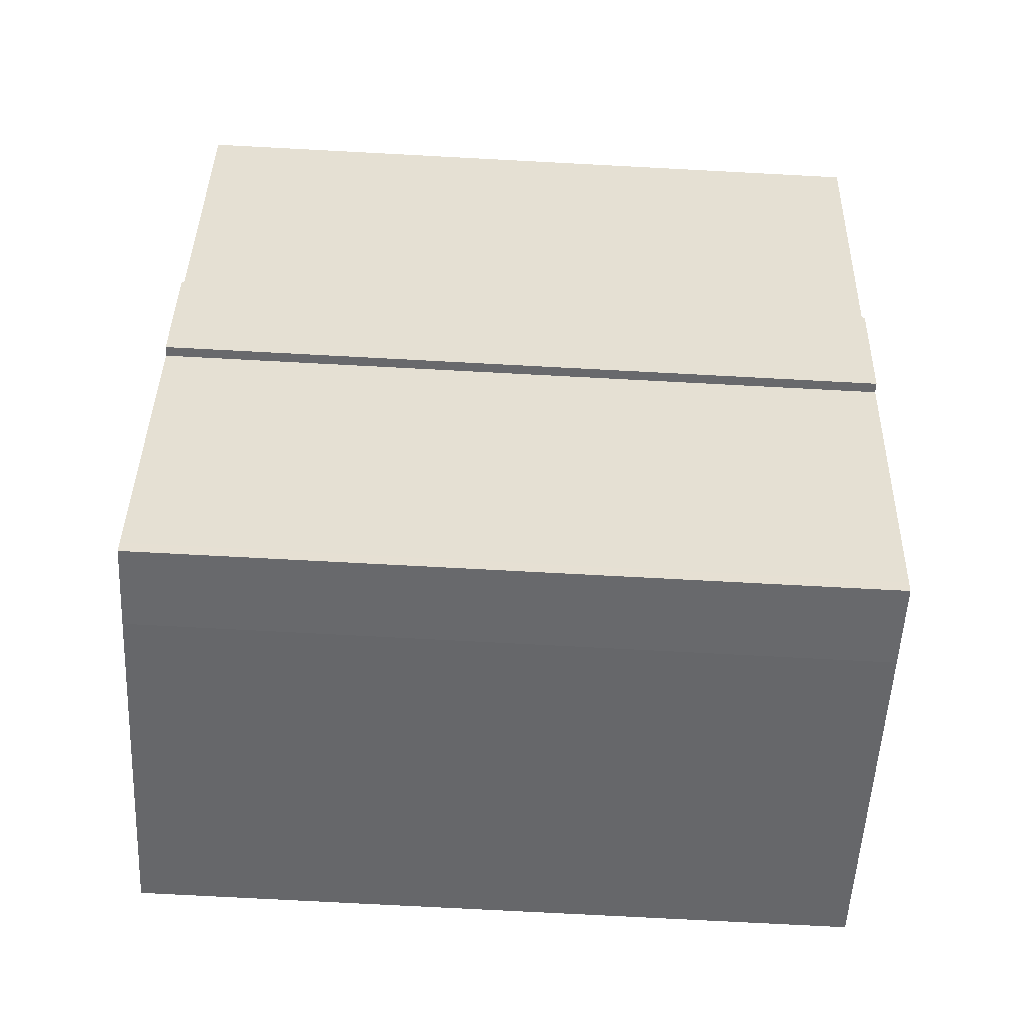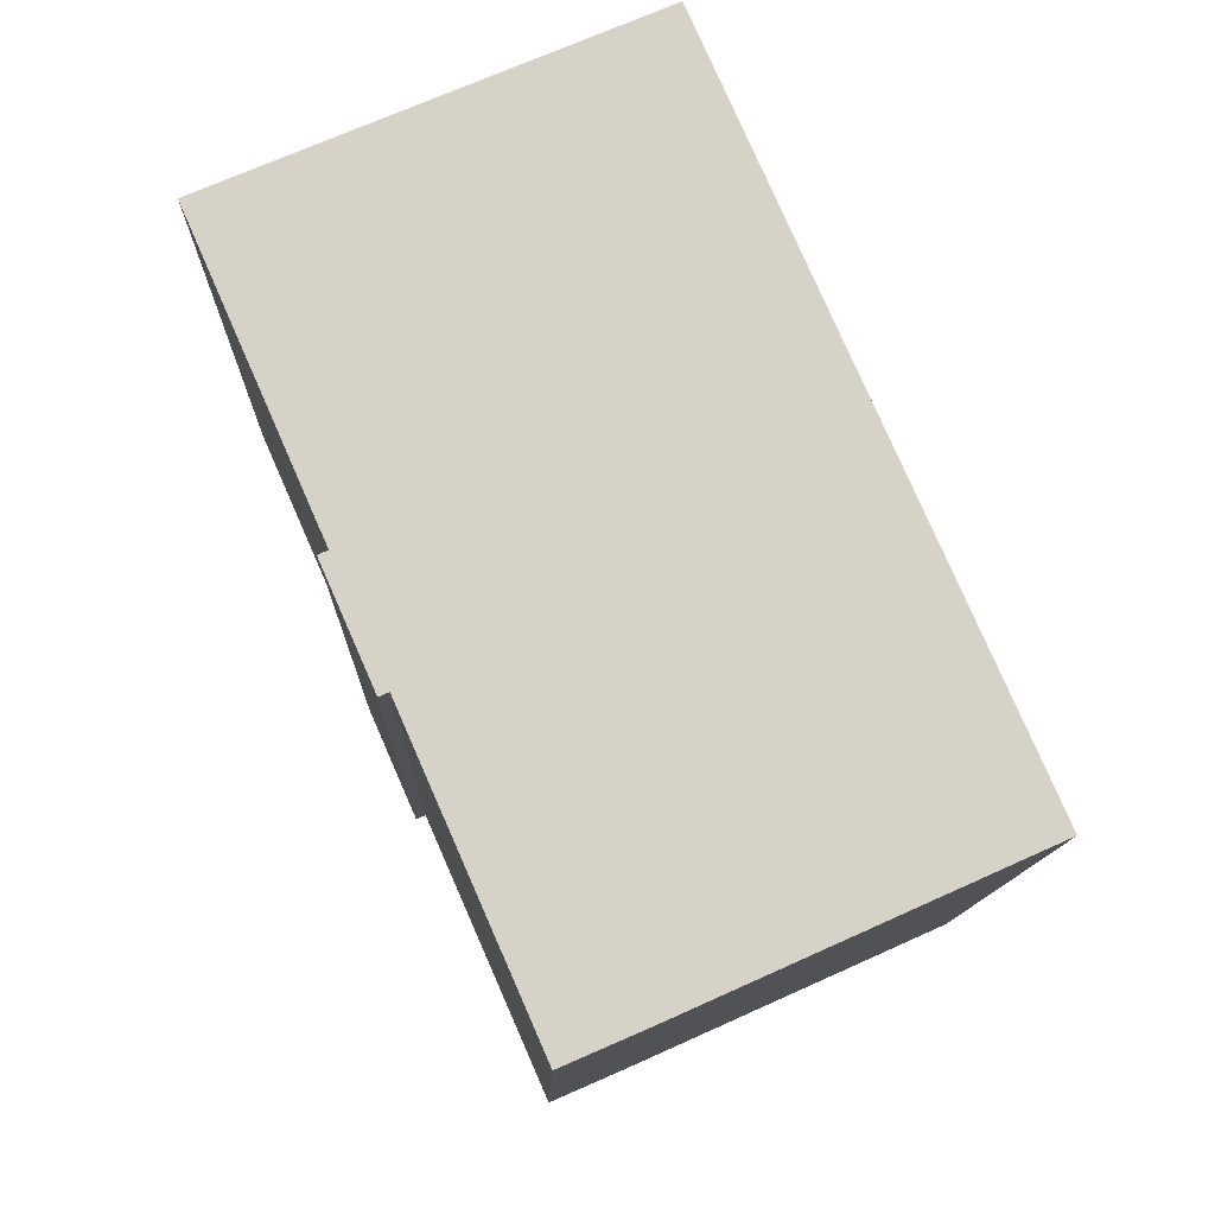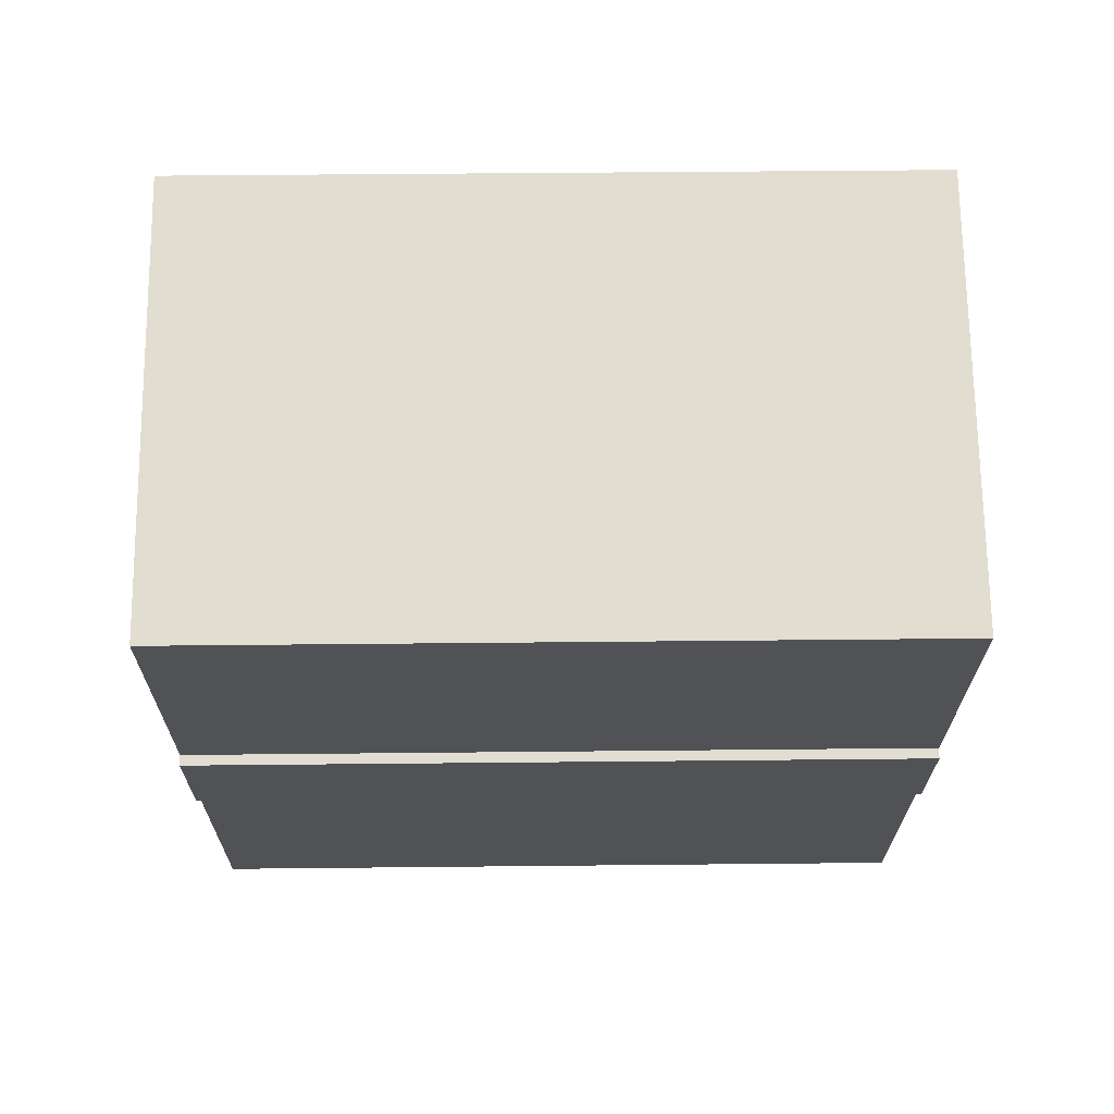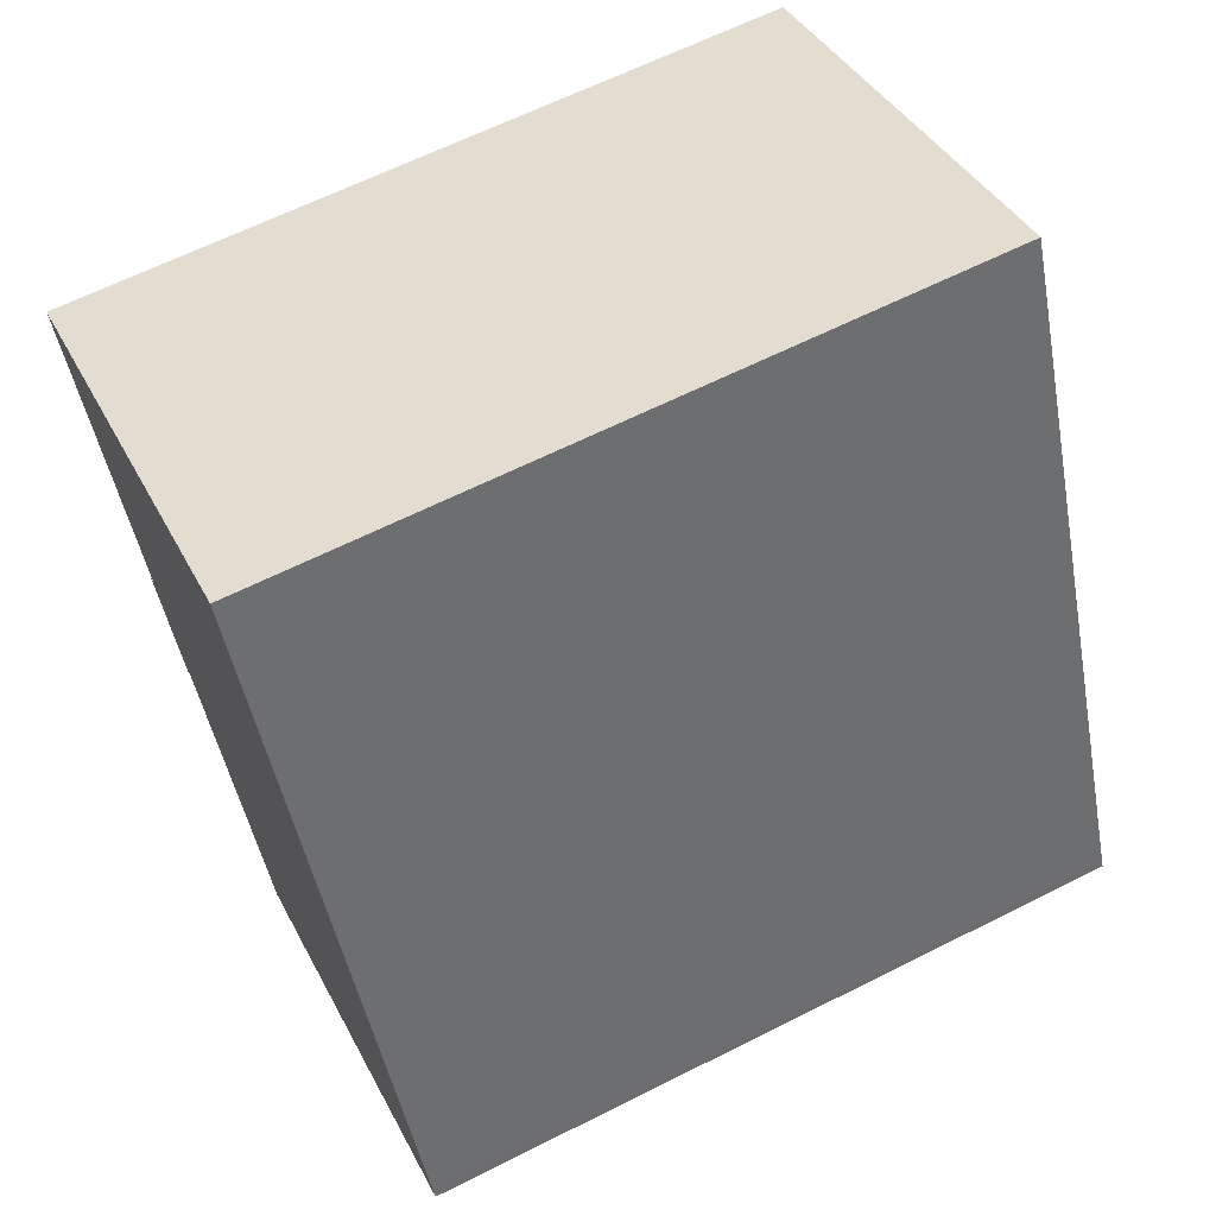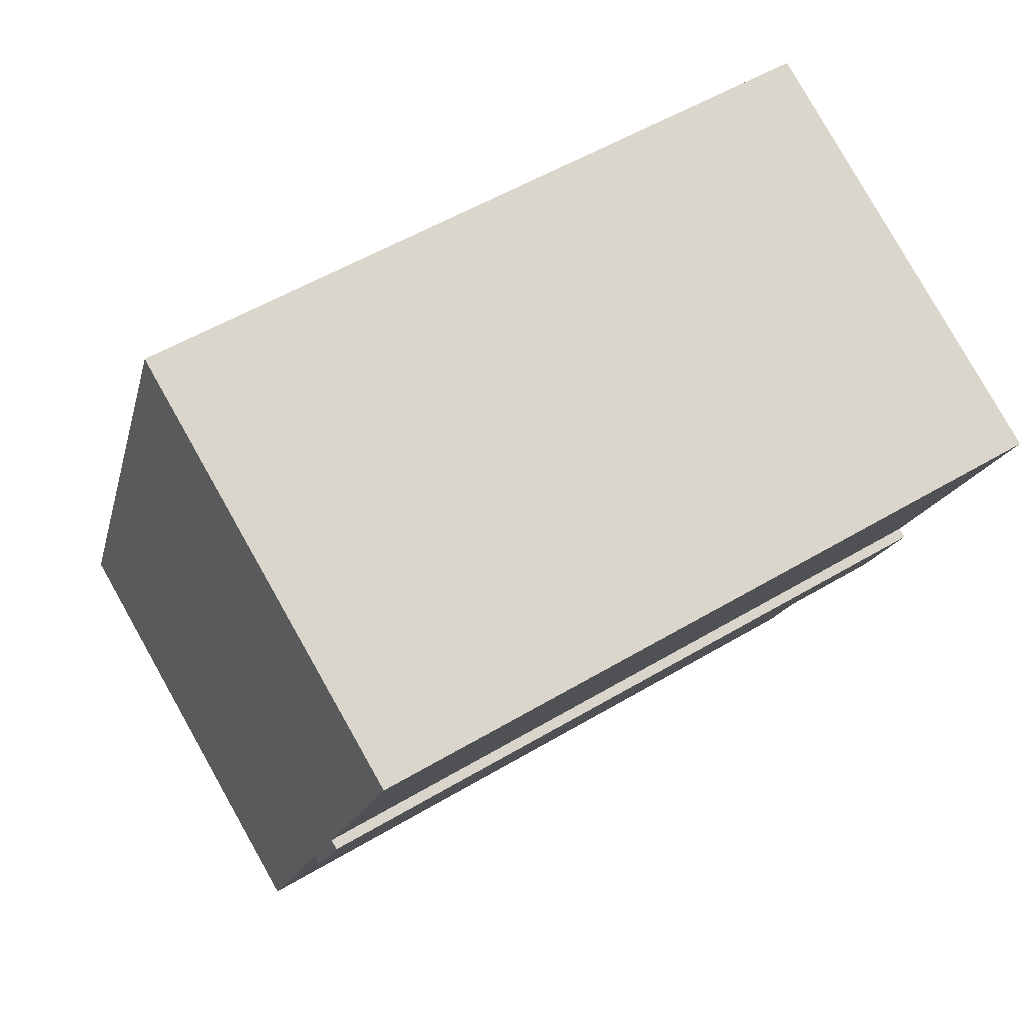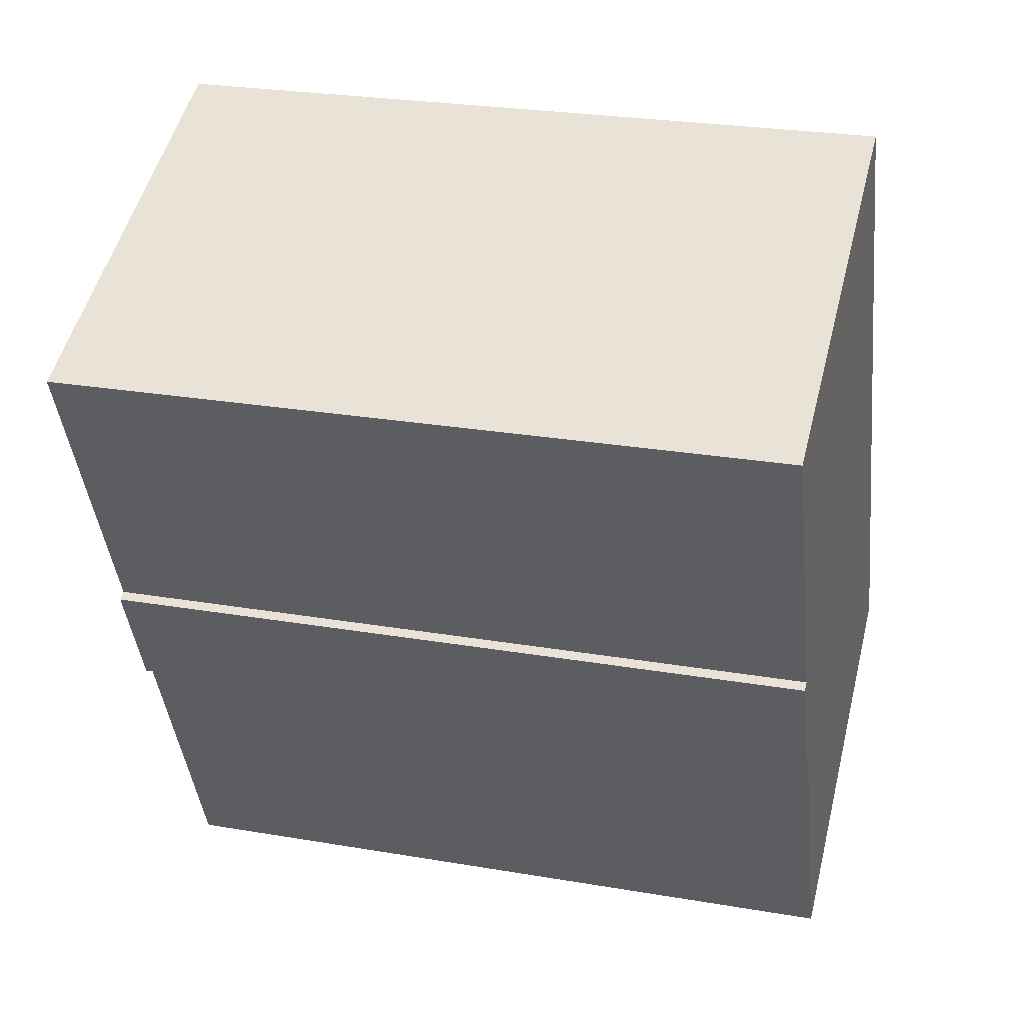
<metadata>
{"format":"obj","ext":"obj","renderer":"f3d","projection":"perspective","resolution":1024,"background":"white","views":[{"elev":-76.4,"azim":87.0,"up":"+Z"},{"elev":-11.9,"azim":178.6,"up":"+Z"},{"elev":45.4,"azim":89.3,"up":"+Z"},{"elev":63.9,"azim":-116.9,"up":"+Z"},{"elev":53.8,"azim":57.6,"up":"+Z"},{"elev":26.2,"azim":105.1,"up":"+Z"}]}
</metadata>
<code>
v  0.1009 16.58 0.2296
v  7.577 16.58 -3.387
v  0.0003533 16.58 -0.0005252
v  1.083 16.58 2.466
v  6.998 16.58 15.94
v  9.392 16.58 -4.175
v  9.505 16.58 -3.919
v  10.5 16.58 -1.66
v  12.35 16.58 2.559
v  12.57 16.58 2.463
v  13.5 16.58 5.175
v  16.45 16.58 11.89
v  13.72 16.58 5.08
v  12.57 -1.508e-16 2.463
v  12.35 -1.567e-16 2.559
v  10.5 1.016e-16 -1.659
v  9.505 2.399e-16 -3.919
v  9.392 2.556e-16 -4.175
v  7.577 2.074e-16 -3.386
v  0 0 0
v  0.1006 -1.409e-17 0.2302
v  1.083 -1.51e-16 2.467
v  6.998 -9.758e-16 15.94
v  16.45 -7.282e-16 11.89
v  13.5 -3.169e-16 5.175
v  13.72 -3.111e-16 5.08
g defaultobject
f 1 2 3
f 2 1 4
f 2 4 5
f 2 5 6
f 6 5 7
f 7 5 8
f 8 5 9
f 9 5 10
f 10 5 11
f 11 5 12
f 13 10 11
f 9 14 15
f 14 9 10
f 16 9 15
f 9 16 8
f 17 8 16
f 8 17 7
f 18 7 17
f 7 18 6
f 2 18 19
f 18 2 6
f 3 19 20
f 19 3 2
f 1 20 21
f 20 1 3
f 4 21 22
f 21 4 1
f 5 22 23
f 22 5 4
f 24 5 23
f 5 24 12
f 25 12 24
f 12 25 11
f 26 11 25
f 11 26 13
f 14 13 26
f 13 14 10
f 22 24 23
f 24 22 21
f 24 21 20
f 24 20 19
f 24 19 18
f 24 18 16
f 24 16 25
f 25 16 15
f 16 18 17
f 15 26 25
f 26 15 14

</code>
